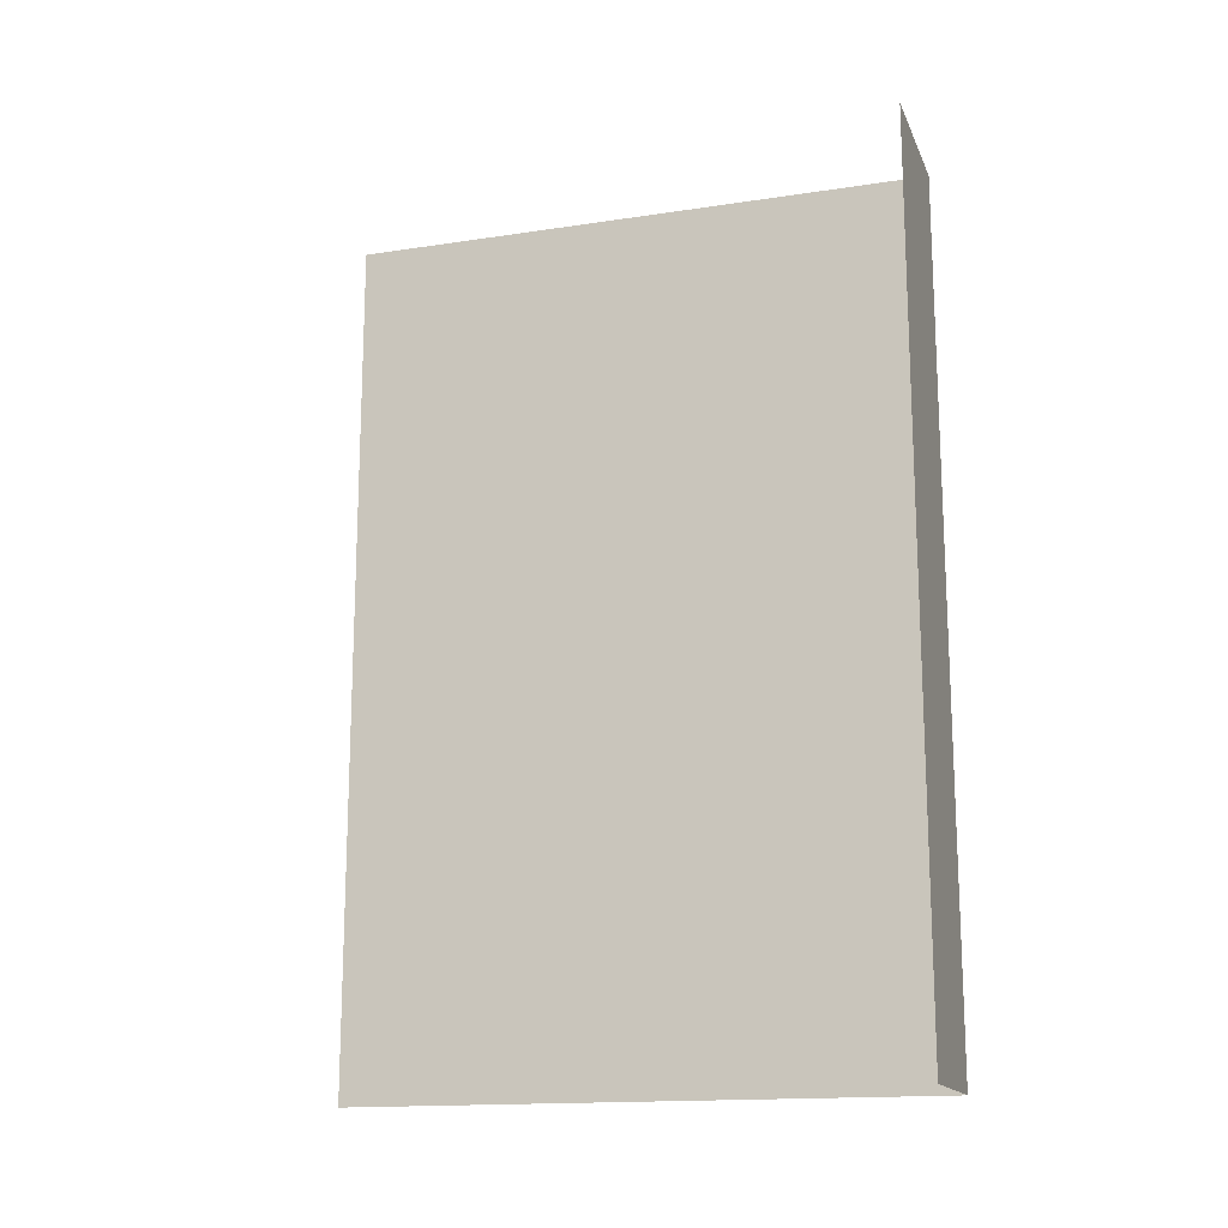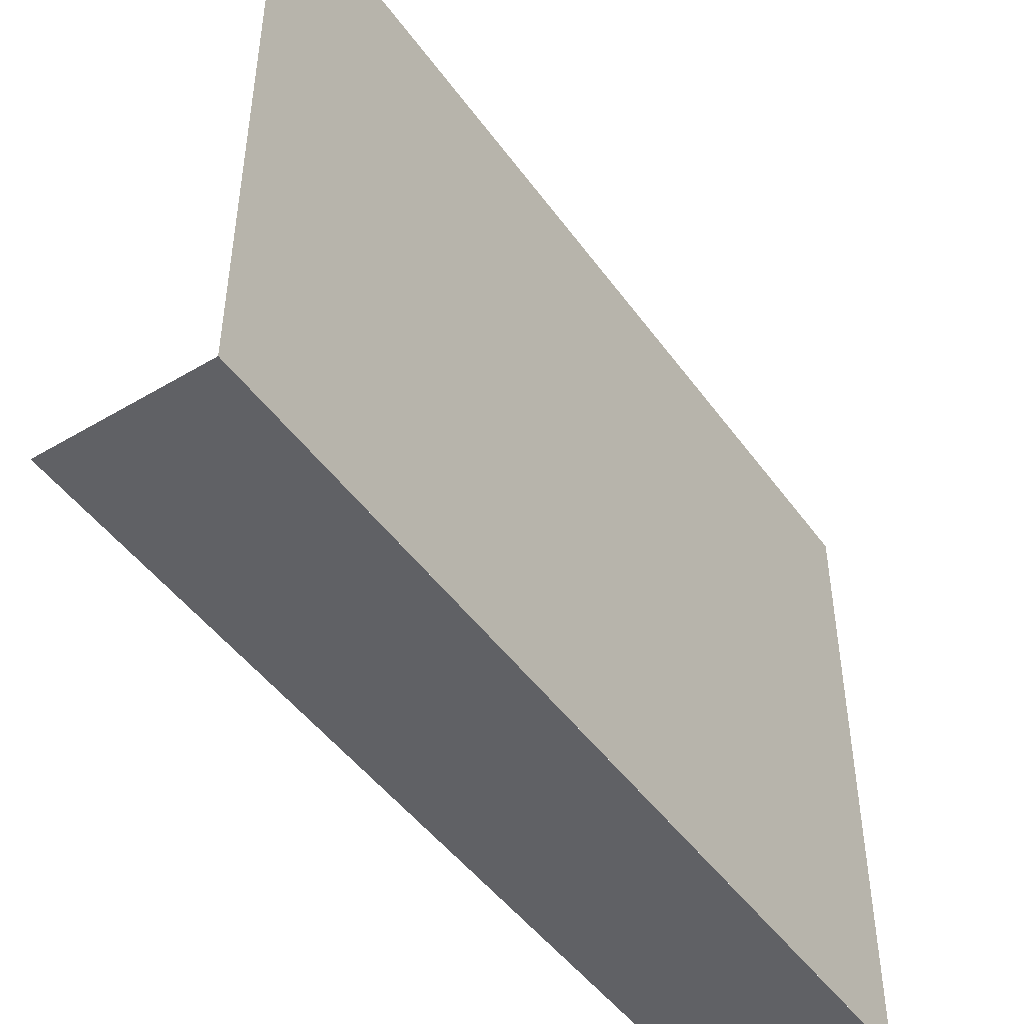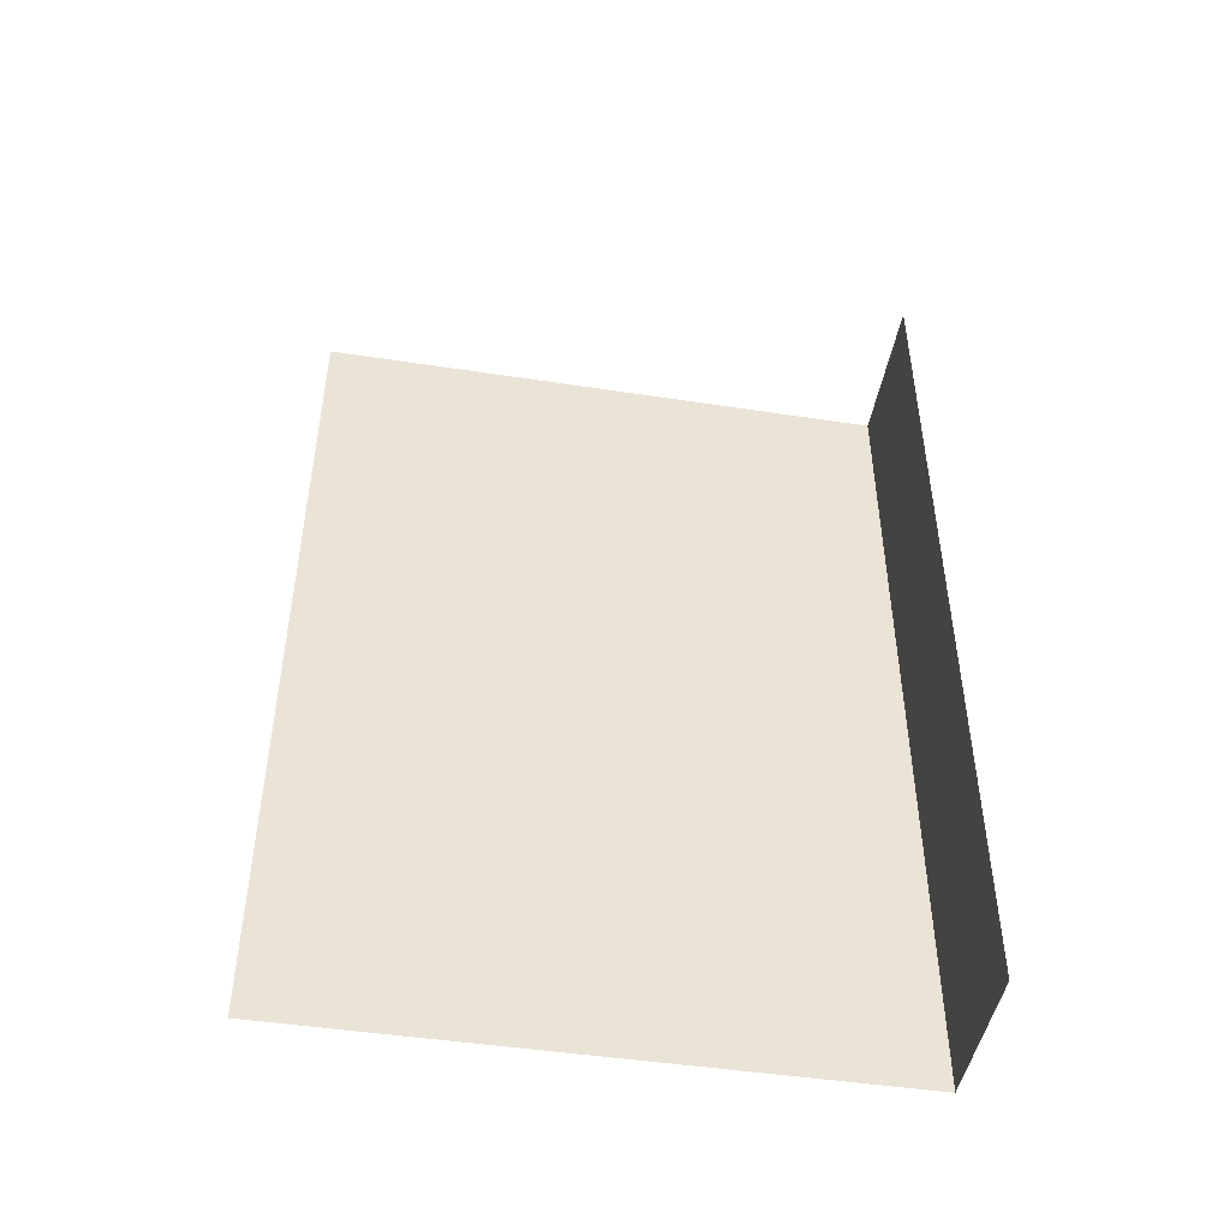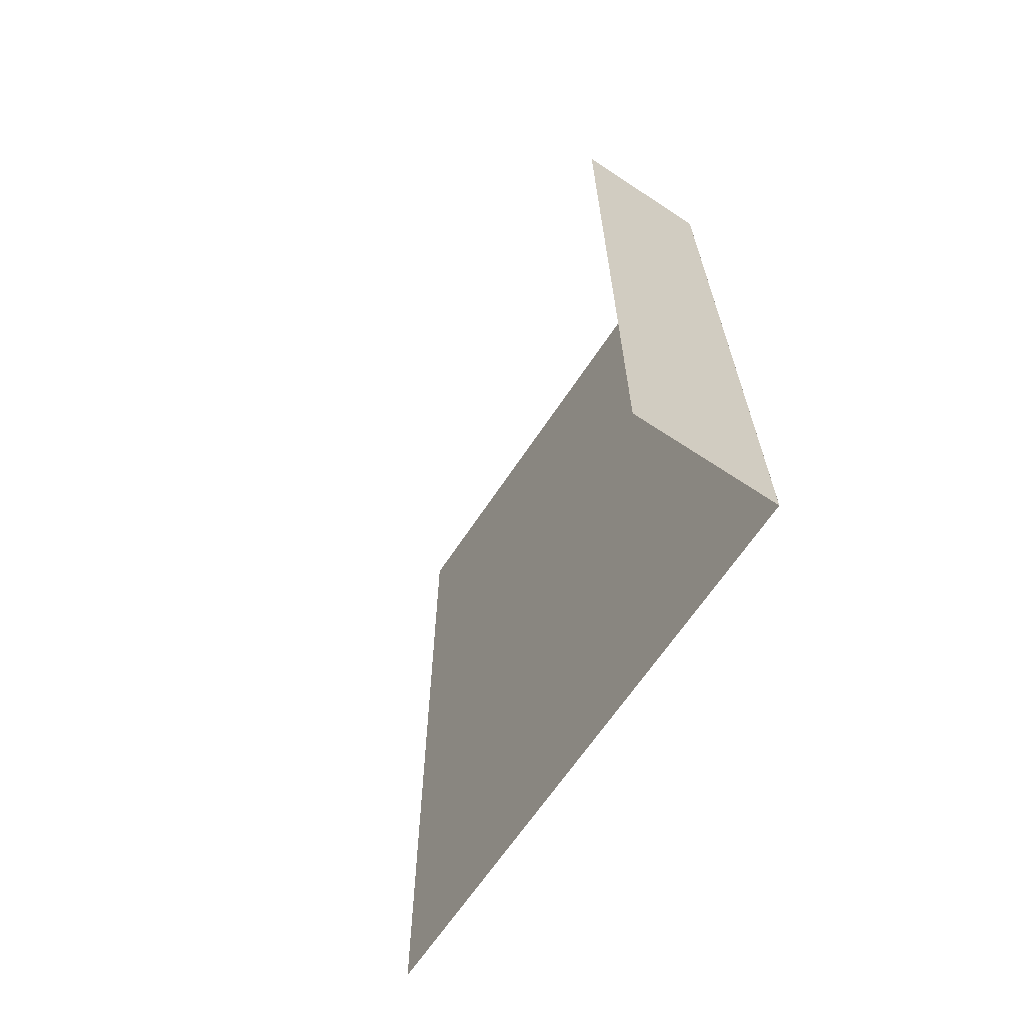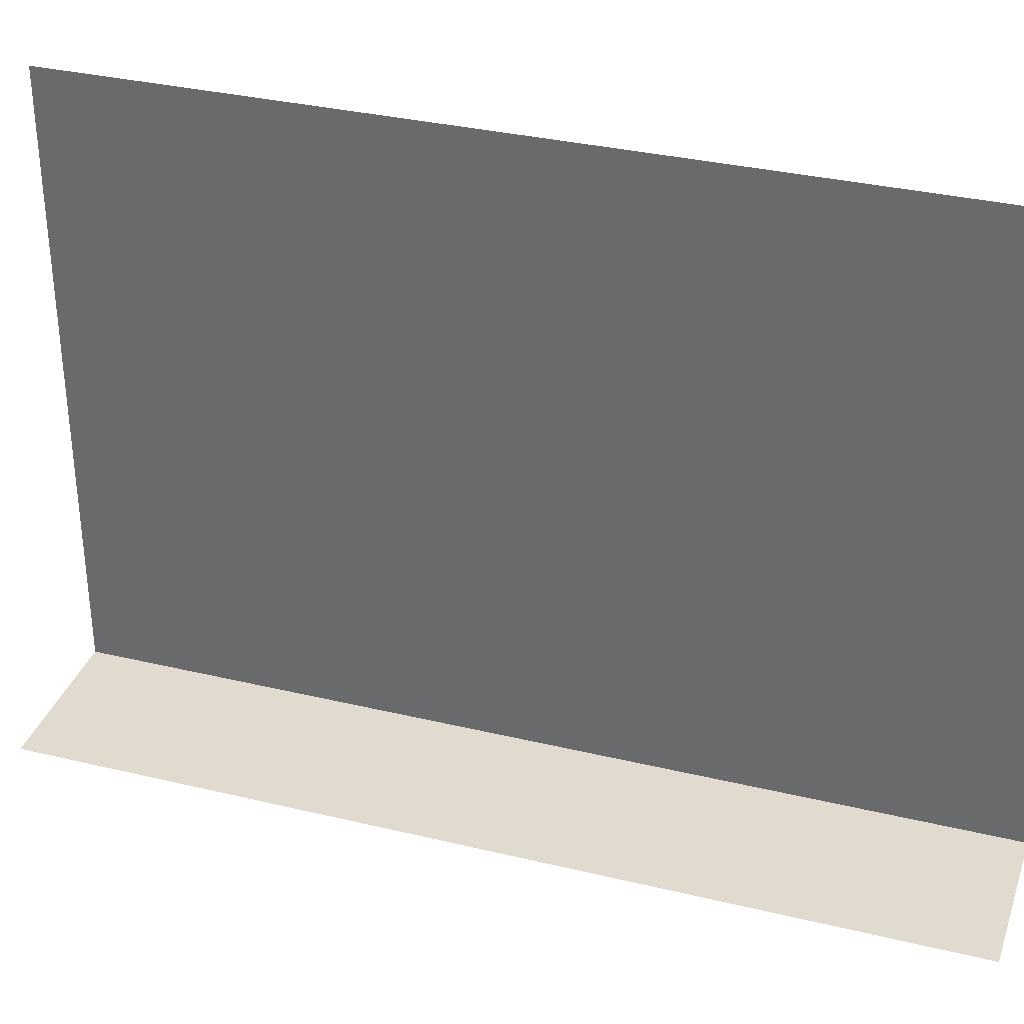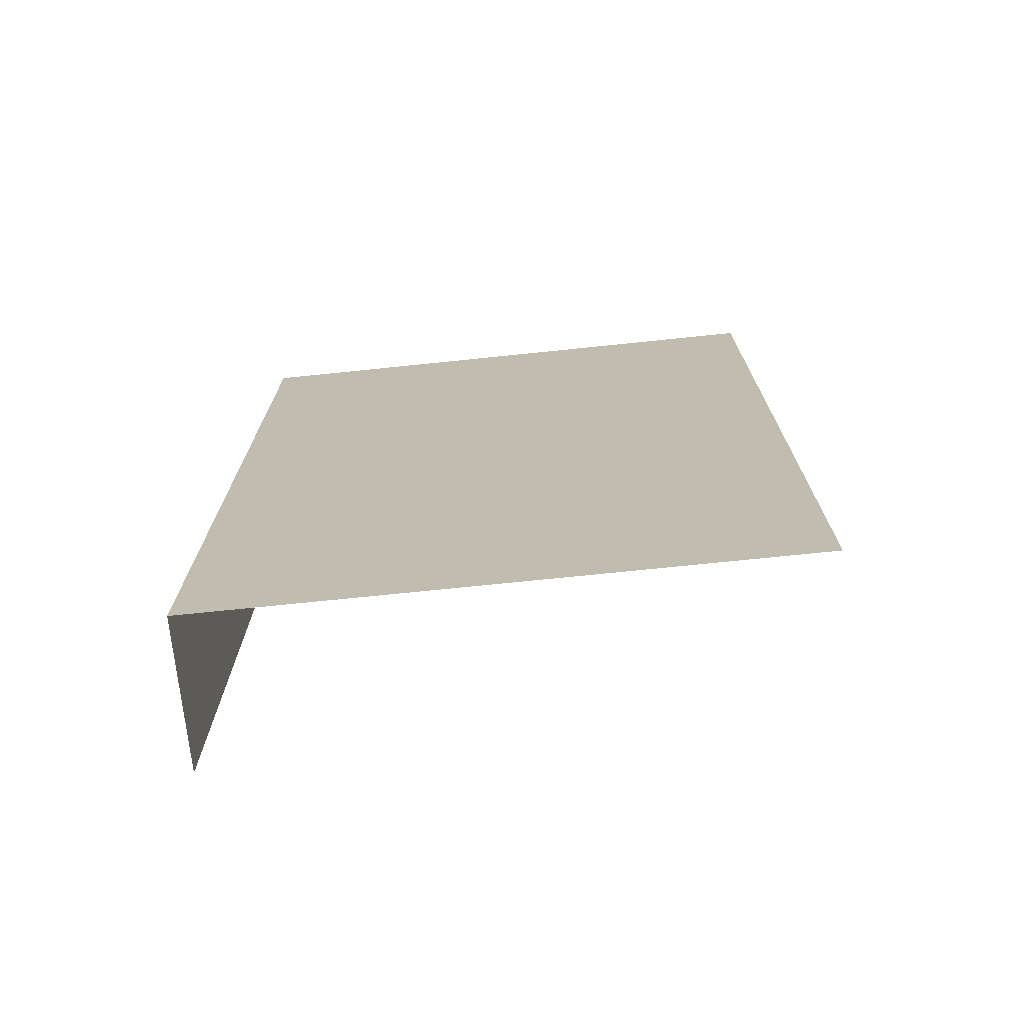
<metadata>
{"format":"obj","ext":"obj","renderer":"f3d","projection":"perspective","resolution":1024,"background":"white","views":[{"elev":-15.8,"azim":107.6,"up":"+Y"},{"elev":-47.2,"azim":-146.1,"up":"+Z"},{"elev":-46.6,"azim":80.1,"up":"+Y"},{"elev":-65.5,"azim":146.5,"up":"+Y"},{"elev":33.7,"azim":108.1,"up":"+Z"},{"elev":-72.1,"azim":-84.1,"up":"+Y"}]}
</metadata>
<code>
g Object350
v -6523 -42.79 8387
v -6523 -203.1 8387
v -6607 -203.1 8387
v -6607 -42.79 8387
v -6523 -370.6 8387
v -6607 -370.6 8387
v -6607 -42.79 8387
v -6607 -203.1 8387
v -6607 -203.1 8714
v -6607 -42.79 8714
v -6607 -370.6 8387
v -6607 -370.6 8714
v -6523 -523.8 8387
v -6607 -523.8 8387
v -6607 -523.8 8387
v -6607 -523.8 8714
f 4 1 3
f 2 3 1
f 3 2 6
f 5 6 2
f 6 5 14
f 13 14 5
f 15 16 11
f 12 11 16
f 11 12 8
f 9 8 12
f 8 9 7
f 10 7 9

</code>
